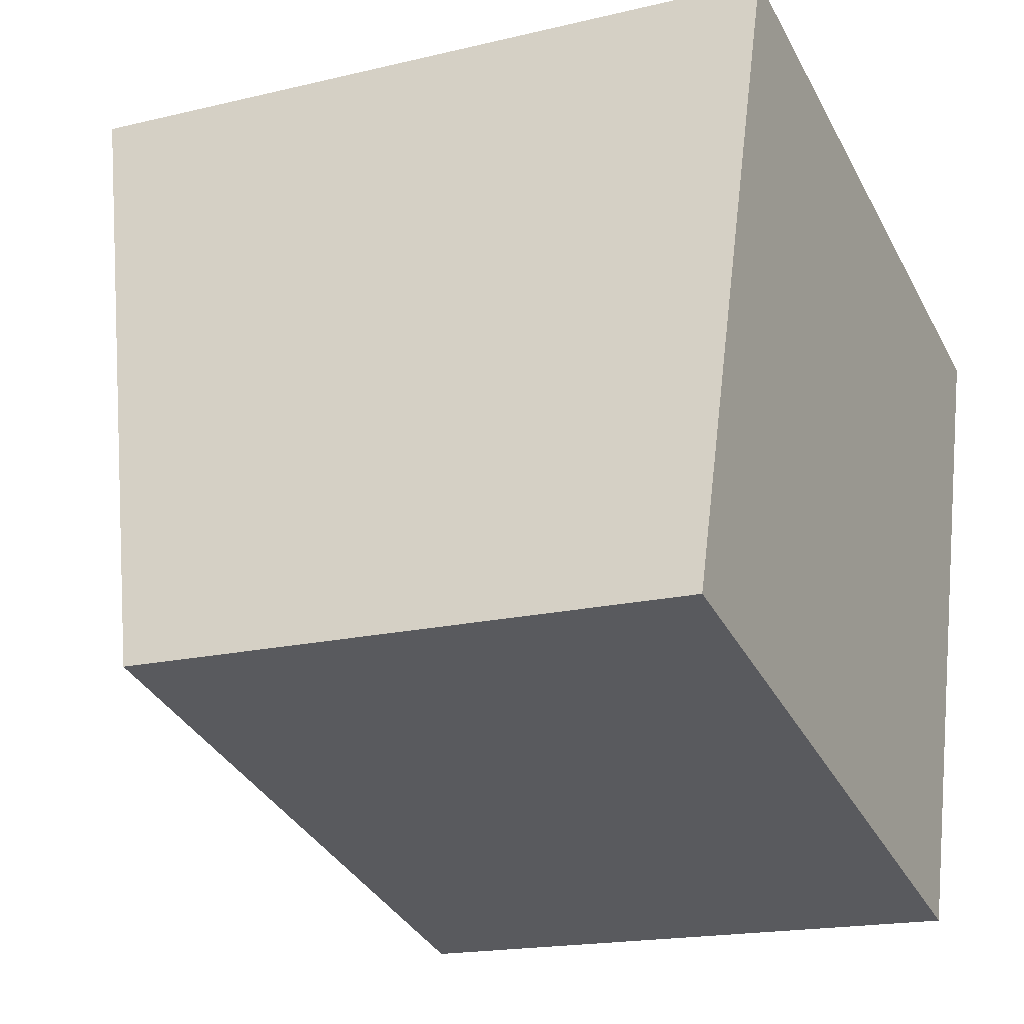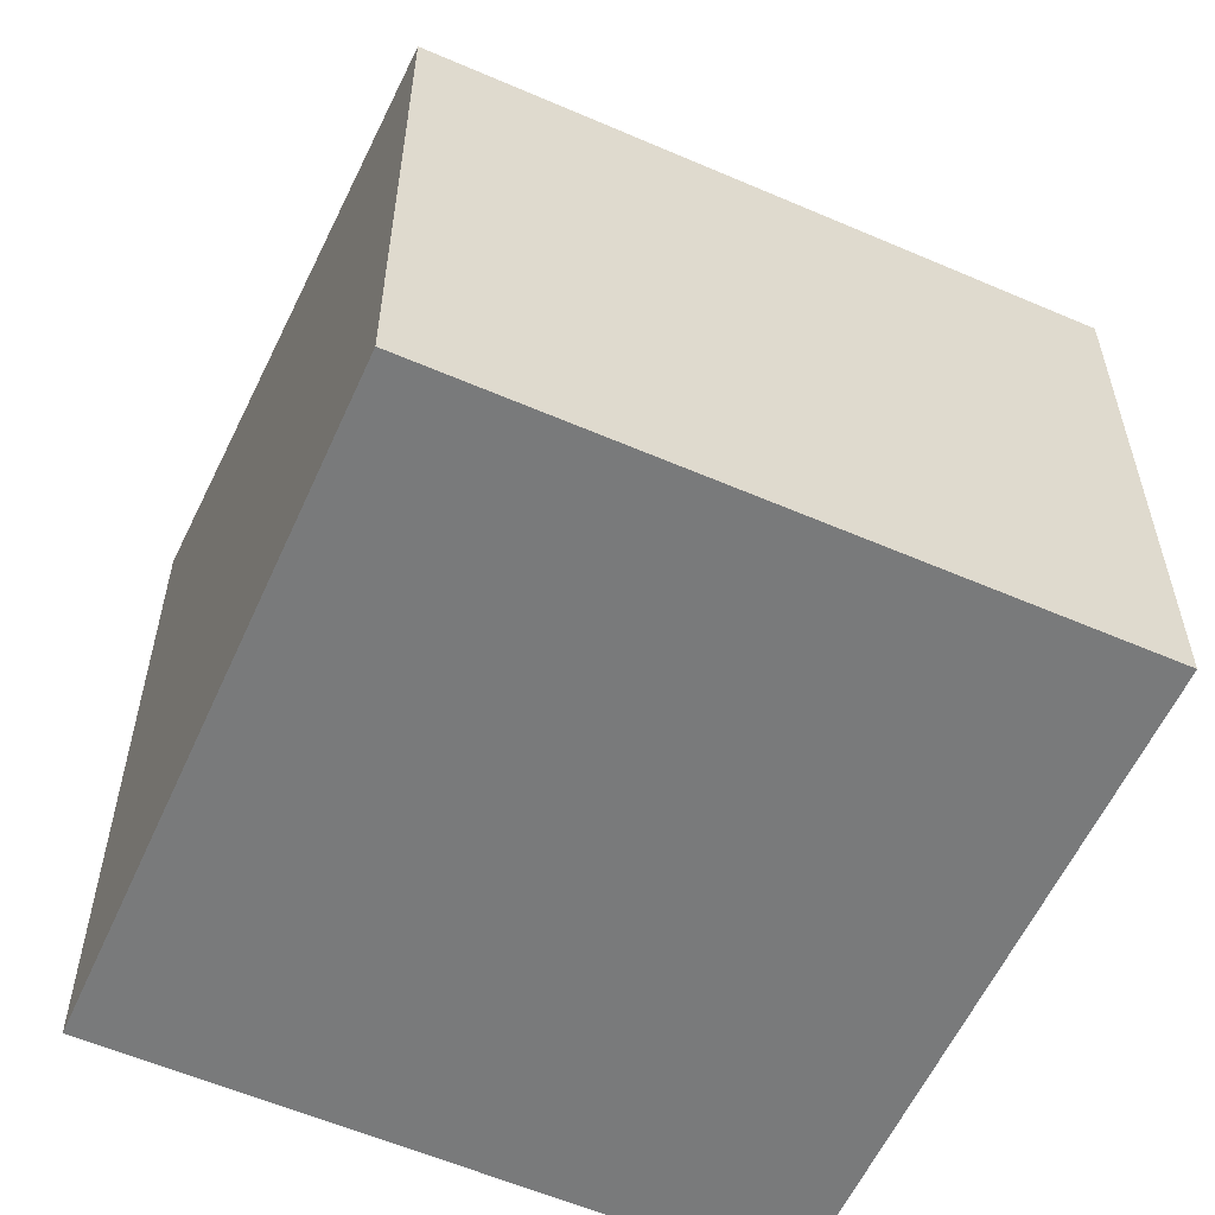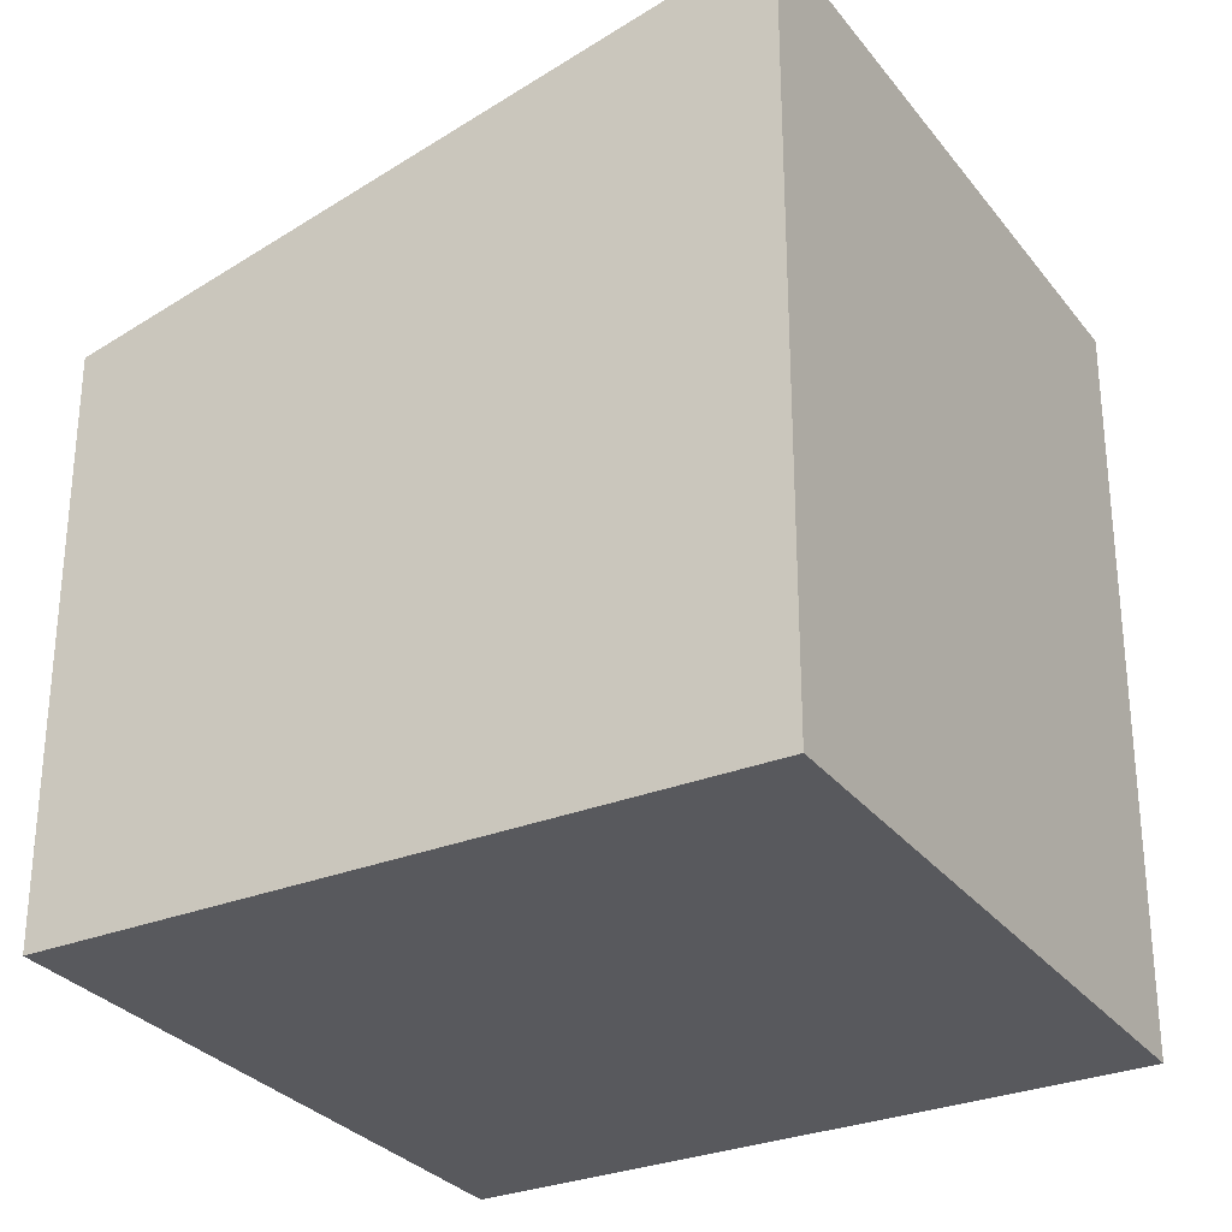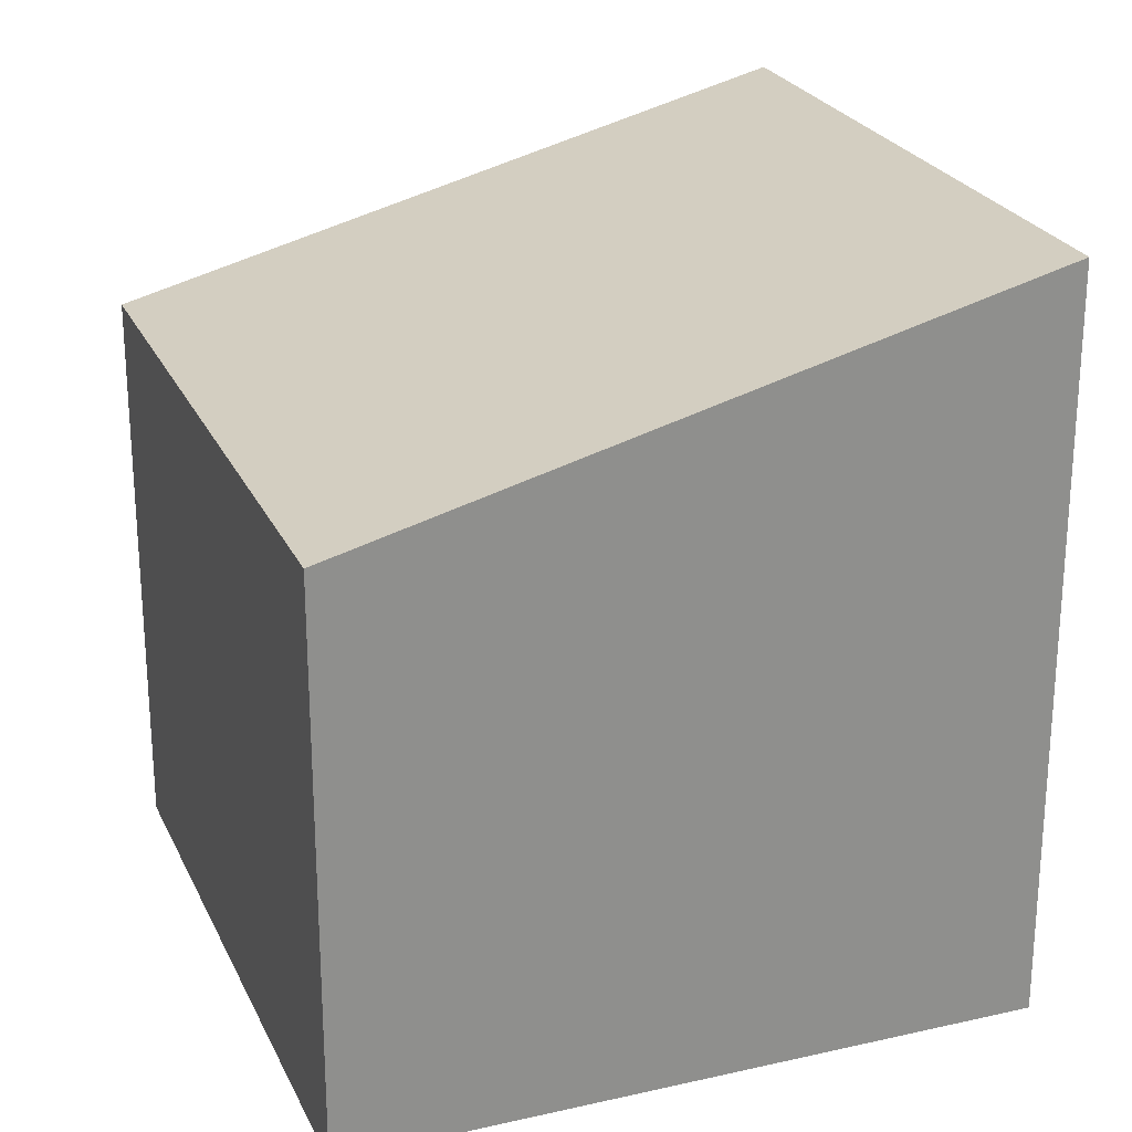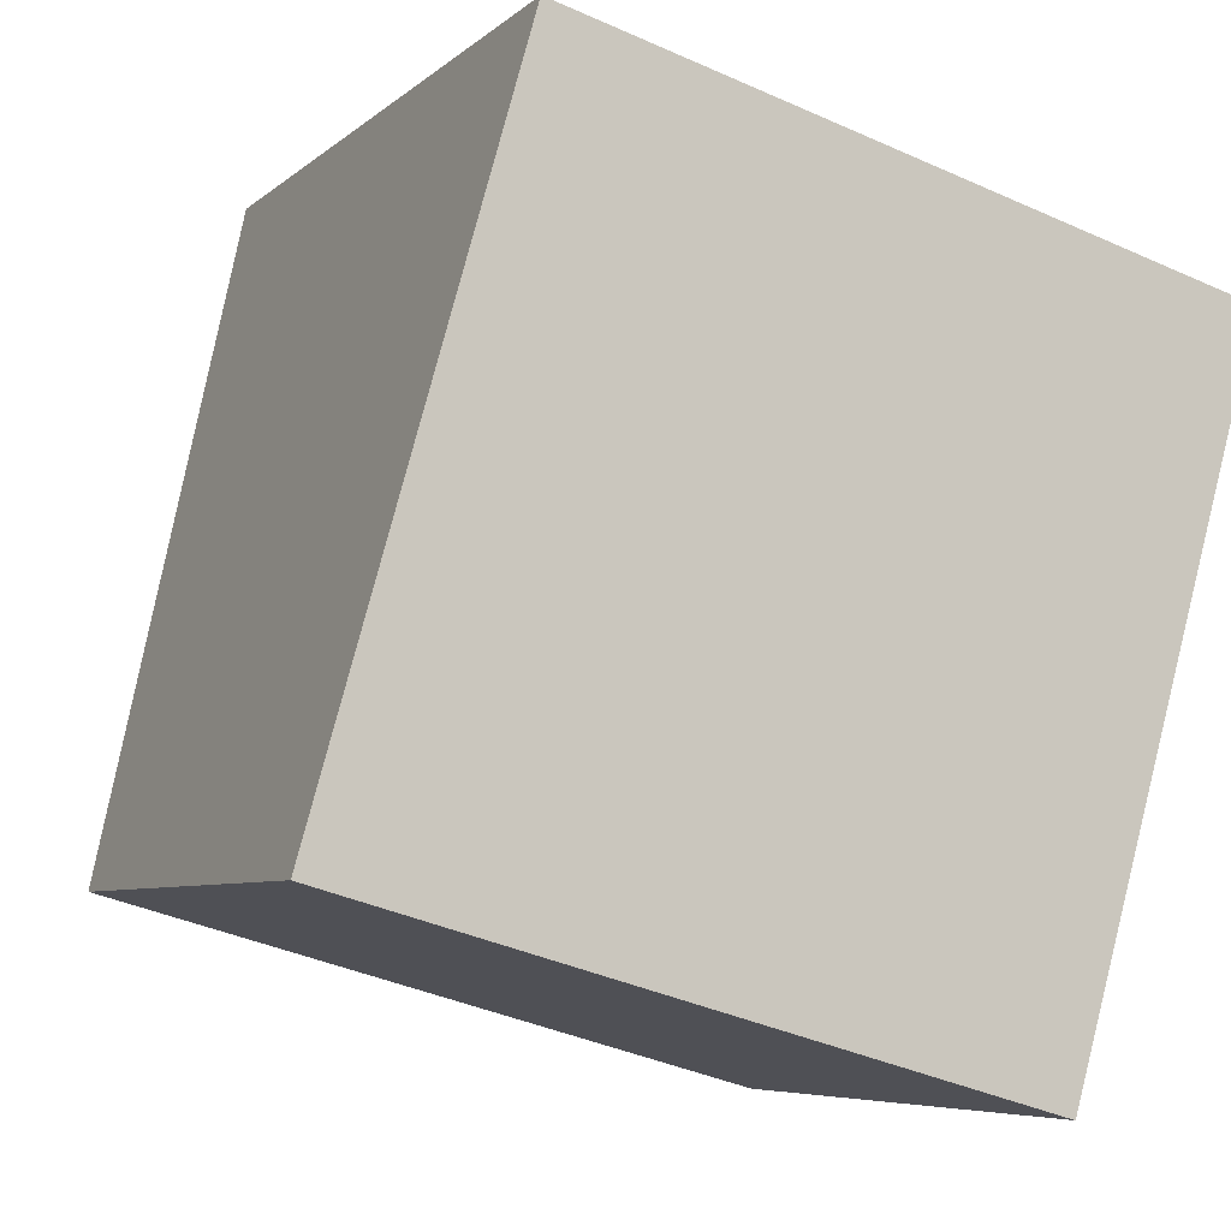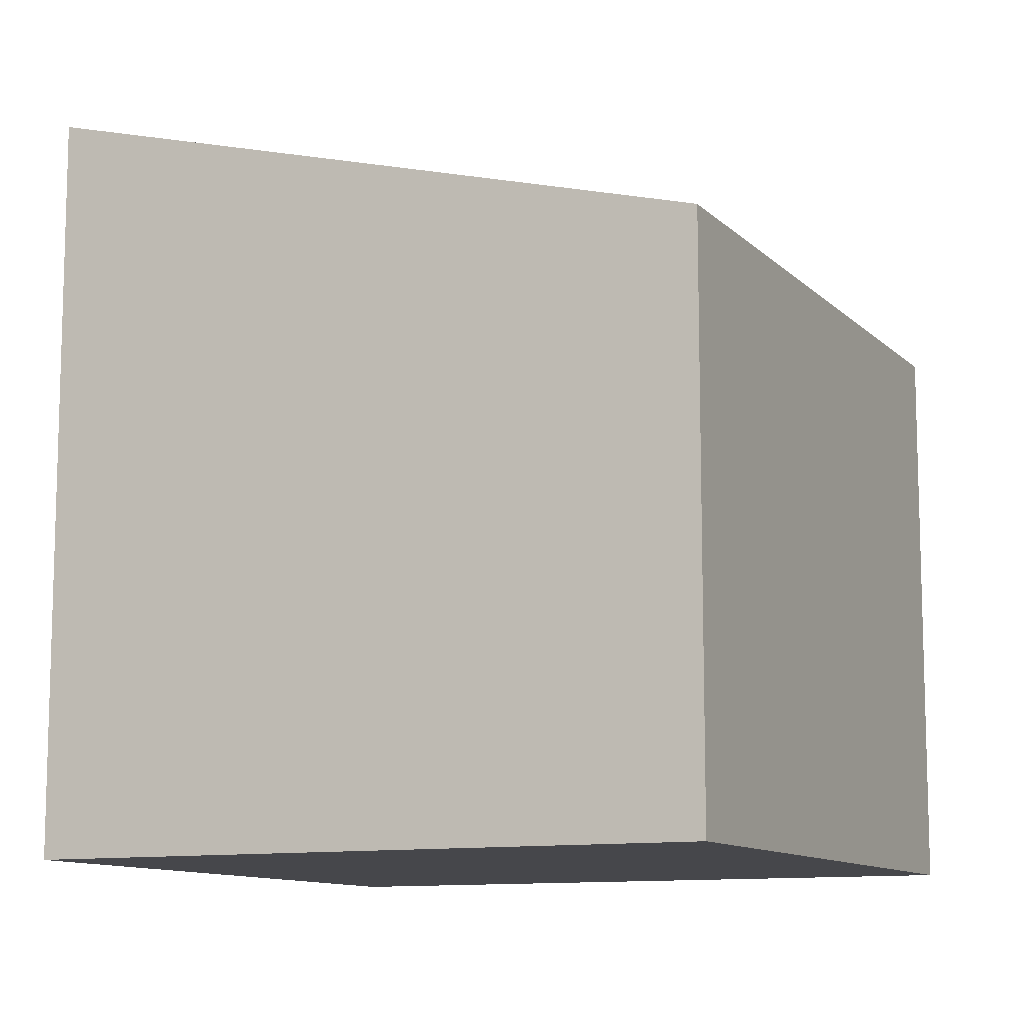
<metadata>
{"format":"obj","ext":"obj","renderer":"f3d","projection":"perspective","resolution":1024,"background":"white","views":[{"elev":-17.6,"azim":-64.4,"up":"+Z"},{"elev":-58.0,"azim":171.7,"up":"+Y"},{"elev":-29.8,"azim":-43.8,"up":"+Y"},{"elev":24.6,"azim":-94.6,"up":"+Y"},{"elev":-6.0,"azim":-23.9,"up":"+Z"},{"elev":-10.8,"azim":131.4,"up":"+Y"}]}
</metadata>
<code>
v  9.149 8.407 -2.589
v  12.27 11.02 7.098
v  9.499 8.407 -2.688
v  2.789 11.02 9.801
v  6.228 8.407 -1.762
v  0 8.407 5.148e-16
v  9.499 1.646e-16 -2.688
v  9.149 1.585e-16 -2.589
v  6.228 1.079e-16 -1.762
v  0 0 0
v  2.789 -6.001e-16 9.801
v  12.27 -4.346e-16 7.098
g defaultobject
f 1 2 3
f 2 1 4
f 4 1 5
f 4 5 6
f 7 1 3
f 1 7 5
f 5 7 6
f 6 7 8
f 6 8 9
f 6 9 10
f 6 11 4
f 11 6 10
f 11 2 4
f 2 11 12
f 12 3 2
f 3 12 7
f 9 11 10
f 11 9 12
f 12 9 8
f 12 8 7

</code>
